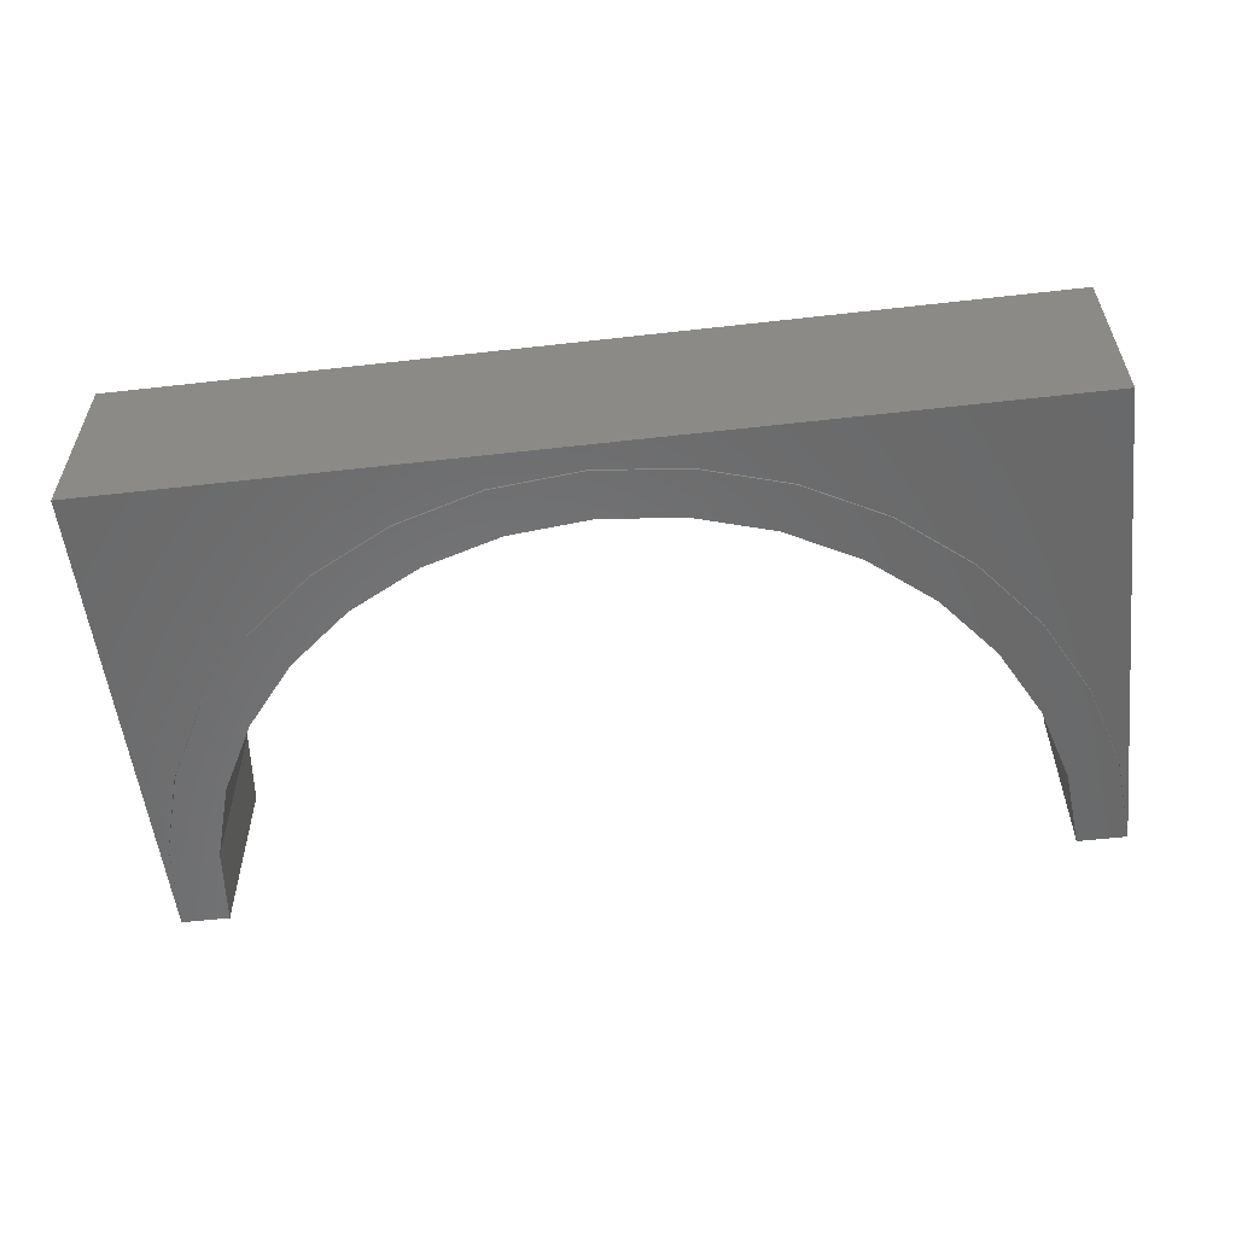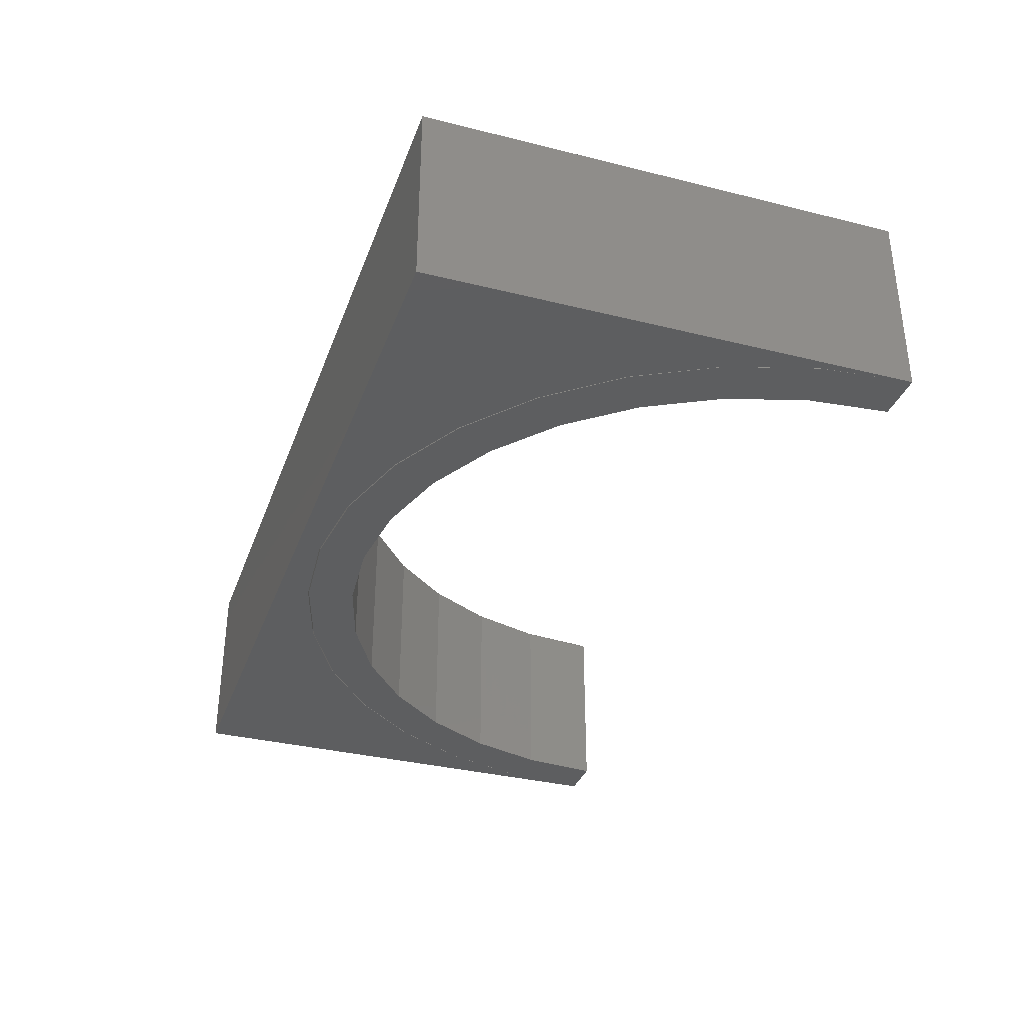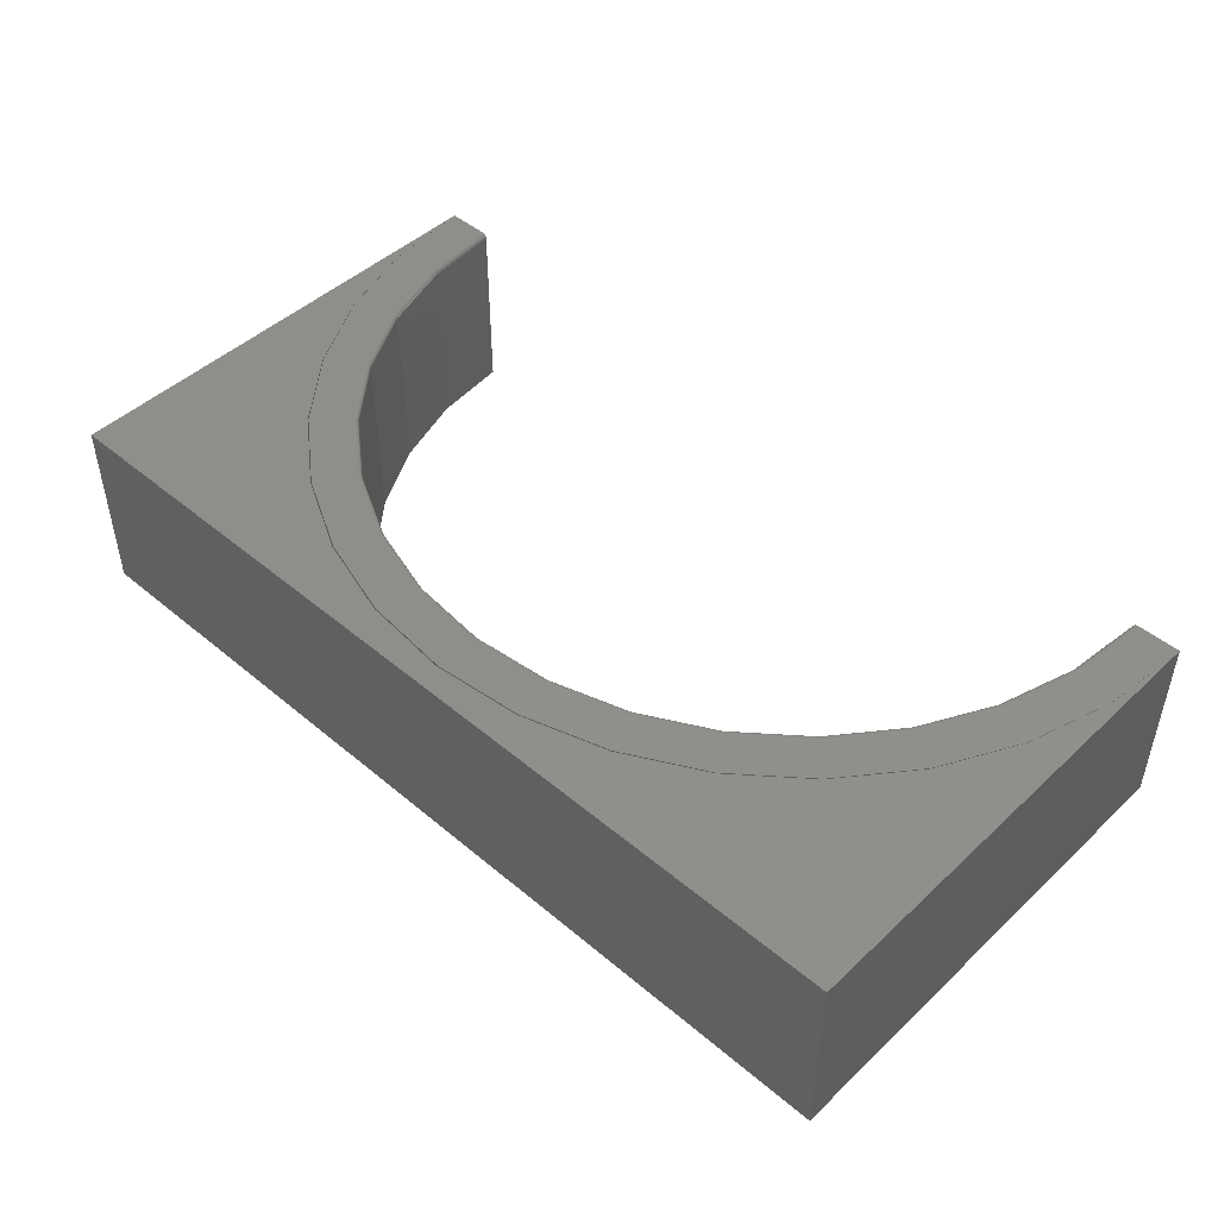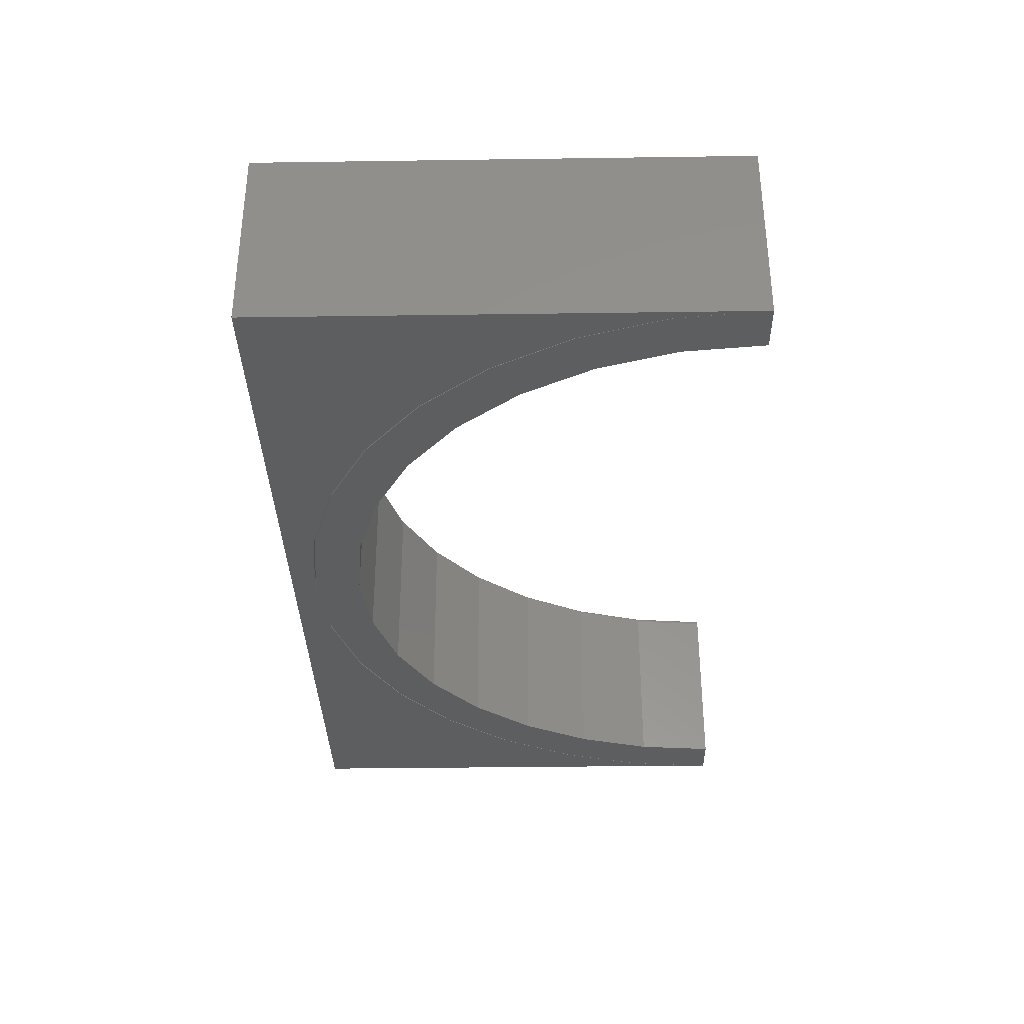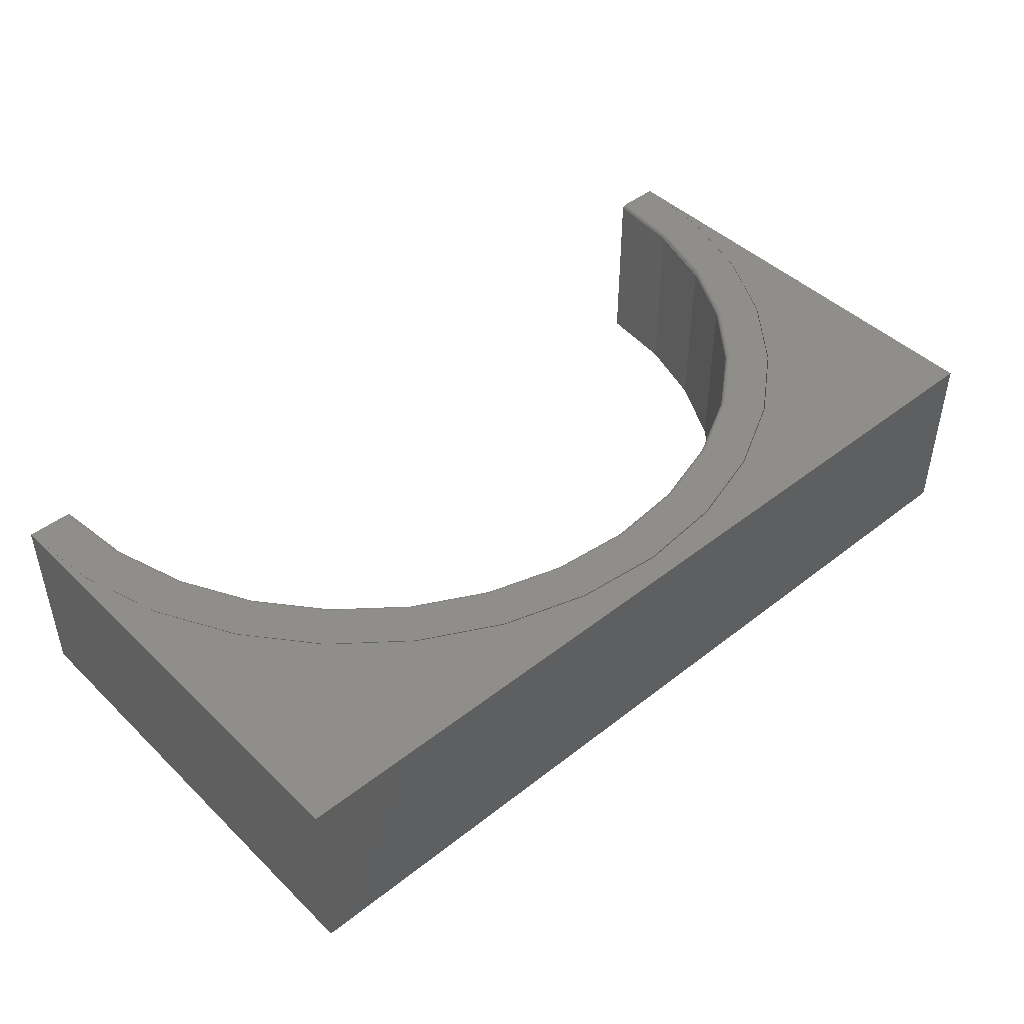
<metadata>
{"format":"stl","ext":"stl","renderer":"f3d","projection":"perspective","resolution":1024,"background":"white","views":[{"elev":-55.9,"azim":6.8,"up":"+Z"},{"elev":-34.2,"azim":71.4,"up":"+Z"},{"elev":46.8,"azim":43.5,"up":"+Z"},{"elev":-33.9,"azim":91.1,"up":"+Z"},{"elev":45.1,"azim":-42.2,"up":"+Z"}]}
</metadata>
<code>
# stl→obj: 238 verts, 476 faces
v -0.7109 8.706e-17 0.2969
v -0.7109 8.706e-17 0
v -0.7109 -0.001645 0.2969
v -0.7109 -0.001645 0
v 0.7109 -0.001645 0
v 0.7109 -0.001645 0.2969
v 0.697 -0.1401 0
v 0.697 -0.1401 0.2969
v 0.6563 -0.2732 0
v 0.6563 -0.2732 0.2969
v 0.5906 -0.3958 0
v 0.5906 -0.3958 0.2969
v 0.5021 -0.5033 0
v 0.5021 -0.5033 0.2969
v 0.3945 -0.5915 0
v 0.3945 -0.5915 0.2969
v 0.2717 -0.657 0
v 0.2717 -0.657 0.2969
v 0.1385 -0.6973 0
v 0.1385 -0.6973 0.2969
v -1.306e-16 -0.7109 0
v -1.306e-16 -0.7109 0.2969
v -0.1385 -0.6973 0
v -0.1385 -0.6973 0.2969
v -0.2717 -0.657 0
v -0.2717 -0.657 0.2969
v -0.3945 -0.5915 0
v -0.3945 -0.5915 0.2969
v -0.5021 -0.5033 0
v -0.5021 -0.5033 0.2969
v -0.5906 -0.3958 0
v -0.5906 -0.3958 0.2969
v -0.6563 -0.2732 0
v -0.6563 -0.2732 0.2969
v -0.697 -0.1401 0
v -0.697 -0.1401 0.2969
v 0.7109 -1.741e-16 0.2969
v 0.7109 -1.741e-16 0
v 0.3534 -0.5289 0
v 0.4498 -0.4498 0
v -0.6361 7.79e-17 0
v 0.6361 0 0
v 0.6239 -0.1241 0
v 0.5877 -0.2434 0
v 0.5289 -0.3534 0
v -6.818e-16 -0.6361 0
v 0.1241 -0.6239 0
v 0.2434 -0.5877 0
v -0.3534 -0.5289 0
v -0.4498 -0.4498 0
v -0.5289 -0.3534 0
v -0.5877 -0.2434 0
v -0.6239 -0.1241 0
v -0.1241 -0.6239 0
v -0.2434 -0.5877 0
v 0.4553 -0.4553 0.2969
v 0.3577 -0.5354 0.2969
v -0.6439 0 0.2969
v 0 -0.6439 0.2969
v -0.1256 -0.6315 0.2969
v -0.2464 -0.5949 0.2969
v 0.5354 -0.3577 0.2969
v 0.5949 -0.2464 0.2969
v 0.6315 -0.1256 0.2969
v 0.6439 0 0.2969
v 0.2464 -0.5949 0.2969
v 0.1256 -0.6315 0.2969
v -0.6315 -0.1256 0.2969
v -0.5949 -0.2464 0.2969
v -0.5354 -0.3577 0.2969
v -0.4553 -0.4553 0.2969
v -0.3577 -0.5354 0.2969
v 0.7109 -0.75 0
v 0.007484 -0.75 0
v -1.306e-16 -0.7126 0
v 0.1387 -0.6989 0
v 0.2721 -0.6585 0
v 0.395 -0.5928 0
v 0.5027 -0.5044 0
v 0.5911 -0.3966 0
v 0.6568 -0.2737 0
v 0.6973 -0.1403 0
v -0.7109 -0.75 0
v -0.6973 -0.1403 0
v -0.6568 -0.2737 0
v -0.5911 -0.3966 0
v -0.5027 -0.5044 0
v -0.395 -0.5928 0
v -0.2721 -0.6585 0
v -0.1387 -0.6989 0
v 0.7109 -0.75 0.2969
v 0.6973 -0.1403 0.2969
v 0.6568 -0.2737 0.2969
v 0.5911 -0.3966 0.2969
v 0.5027 -0.5044 0.2969
v 0.395 -0.5928 0.2969
v 0.2721 -0.6585 0.2969
v 0.1387 -0.6989 0.2969
v -1.306e-16 -0.7126 0.2969
v 0.007484 -0.75 0.2969
v -0.7109 -0.75 0.2969
v -0.1387 -0.6989 0.2969
v -0.2721 -0.6585 0.2969
v -0.395 -0.5928 0.2969
v -0.5027 -0.5044 0.2969
v -0.5911 -0.3966 0.2969
v -0.6568 -0.2737 0.2969
v -0.6973 -0.1403 0.2969
v -0.6415 0 0.2965
v -0.6361 3.604e-16 0.2891
v -0.6376 0 0.2937
v -0.6365 0 0.2915
v -0.6394 0 0.2954
v 0.1241 -0.6239 0.2891
v 0.2434 -0.5877 0.2891
v 0.3534 -0.5289 0.2891
v 0.4498 -0.4498 0.2891
v 0.5289 -0.3534 0.2891
v 0.5877 -0.2434 0.2891
v 0.6239 -0.1241 0.2891
v 0.6361 0 0.2891
v -6.818e-16 -0.6361 0.2891
v -0.1241 -0.6239 0.2891
v -0.2434 -0.5877 0.2891
v -0.3534 -0.5289 0.2891
v -0.4498 -0.4498 0.2891
v -0.5289 -0.3534 0.2891
v -0.5877 -0.2434 0.2891
v -0.6239 -0.1241 0.2891
v 0.6365 0 0.2915
v 0.6376 0 0.2937
v 0.6394 0 0.2954
v 0.6415 0 0.2965
v 0.624 -0.1241 0.2906
v 0.6252 -0.1244 0.2934
v 0.6261 -0.1245 0.2946
v 0.6273 -0.1248 0.2956
v 0.6286 -0.125 0.2963
v -0.624 -0.1241 0.2906
v -0.6261 -0.1245 0.2946
v -0.6252 -0.1244 0.2934
v -0.6273 -0.1248 0.2956
v -0.6286 -0.125 0.2963
v 0.6245 -0.1242 0.2921
v 0.63 -0.1253 0.2967
v -0.6245 -0.1242 0.2921
v -0.63 -0.1253 0.2967
v -0.5878 -0.2435 0.2906
v -0.5882 -0.2437 0.2921
v -0.5889 -0.2439 0.2934
v -0.5898 -0.2443 0.2946
v -0.5909 -0.2448 0.2956
v -0.5921 -0.2453 0.2963
v -0.5935 -0.2458 0.2967
v -0.529 -0.3535 0.2906
v -0.5294 -0.3537 0.2921
v -0.53 -0.3541 0.2934
v -0.5308 -0.3547 0.2946
v -0.5318 -0.3553 0.2956
v -0.5329 -0.3561 0.2963
v -0.5341 -0.3569 0.2967
v -0.4499 -0.4499 0.2906
v -0.4502 -0.4502 0.2921
v -0.4507 -0.4507 0.2934
v -0.4514 -0.4514 0.2946
v -0.4522 -0.4522 0.2956
v -0.4532 -0.4532 0.2963
v -0.4542 -0.4542 0.2967
v -0.3535 -0.529 0.2906
v -0.3537 -0.5294 0.2921
v -0.3541 -0.53 0.2934
v -0.3547 -0.5308 0.2946
v -0.3553 -0.5318 0.2956
v -0.3561 -0.5329 0.2963
v -0.3569 -0.5341 0.2967
v -0.2435 -0.5878 0.2906
v -0.2437 -0.5882 0.2921
v -0.2439 -0.5889 0.2934
v -0.2443 -0.5898 0.2946
v -0.2448 -0.5909 0.2956
v -0.2453 -0.5921 0.2963
v -0.2458 -0.5935 0.2967
v -0.1241 -0.624 0.2906
v -0.1242 -0.6245 0.2921
v -0.1244 -0.6252 0.2934
v -0.1245 -0.6261 0.2946
v -0.1248 -0.6273 0.2956
v -0.125 -0.6286 0.2963
v -0.1253 -0.63 0.2967
v -1.277e-15 -0.6363 0.2906
v -1.277e-15 -0.6367 0.2921
v -1.332e-15 -0.6374 0.2934
v -1.277e-15 -0.6384 0.2946
v -1.277e-15 -0.6396 0.2956
v -1.332e-15 -0.6409 0.2963
v -1.277e-15 -0.6424 0.2967
v 0.1241 -0.624 0.2906
v 0.1242 -0.6245 0.2921
v 0.1244 -0.6252 0.2934
v 0.1245 -0.6261 0.2946
v 0.1248 -0.6273 0.2956
v 0.125 -0.6286 0.2963
v 0.1253 -0.63 0.2967
v 0.2435 -0.5878 0.2906
v 0.2437 -0.5882 0.2921
v 0.2439 -0.5889 0.2934
v 0.2443 -0.5898 0.2946
v 0.2448 -0.5909 0.2956
v 0.2453 -0.5921 0.2963
v 0.2458 -0.5935 0.2967
v 0.3535 -0.529 0.2906
v 0.3537 -0.5294 0.2921
v 0.3541 -0.53 0.2934
v 0.3547 -0.5308 0.2946
v 0.3553 -0.5318 0.2956
v 0.3561 -0.5329 0.2963
v 0.3569 -0.5341 0.2967
v 0.4499 -0.4499 0.2906
v 0.4502 -0.4502 0.2921
v 0.4507 -0.4507 0.2934
v 0.4514 -0.4514 0.2946
v 0.4522 -0.4522 0.2956
v 0.4532 -0.4532 0.2963
v 0.4542 -0.4542 0.2967
v 0.529 -0.3535 0.2906
v 0.5294 -0.3537 0.2921
v 0.53 -0.3541 0.2934
v 0.5308 -0.3547 0.2946
v 0.5318 -0.3553 0.2956
v 0.5329 -0.3561 0.2963
v 0.5341 -0.3569 0.2967
v 0.5878 -0.2435 0.2906
v 0.5882 -0.2437 0.2921
v 0.5889 -0.2439 0.2934
v 0.5898 -0.2443 0.2946
v 0.5909 -0.2448 0.2956
v 0.5921 -0.2453 0.2963
v 0.5935 -0.2458 0.2967
f 1 2 3
f 3 2 4
f 5 6 7
f 7 6 8
f 7 8 9
f 9 8 10
f 9 10 11
f 11 10 12
f 11 12 13
f 13 12 14
f 13 14 15
f 15 14 16
f 15 16 17
f 17 16 18
f 17 18 19
f 19 18 20
f 19 20 21
f 21 20 22
f 21 22 23
f 23 22 24
f 23 24 25
f 25 24 26
f 25 26 27
f 27 26 28
f 27 28 29
f 29 28 30
f 29 30 31
f 31 30 32
f 31 32 33
f 33 32 34
f 33 34 35
f 35 34 36
f 35 36 4
f 4 36 3
f 6 5 37
f 37 5 38
f 13 39 40
f 21 23 19
f 41 4 2
f 38 5 42
f 42 5 7
f 42 7 43
f 43 7 9
f 43 9 44
f 44 9 11
f 44 11 45
f 45 11 13
f 45 13 40
f 46 47 17
f 17 47 48
f 17 48 15
f 15 48 39
f 15 39 13
f 46 17 25
f 25 17 19
f 25 19 23
f 49 29 50
f 50 29 31
f 50 31 51
f 51 31 33
f 51 33 52
f 52 33 35
f 52 35 53
f 53 35 4
f 53 4 41
f 46 25 54
f 54 25 27
f 54 27 55
f 55 27 29
f 55 29 49
f 56 57 14
f 58 1 3
f 20 24 22
f 26 24 20
f 26 20 18
f 26 18 59
f 26 59 60
f 26 60 61
f 26 61 28
f 56 14 62
f 62 14 12
f 62 12 63
f 63 12 10
f 63 10 64
f 64 10 8
f 64 8 65
f 65 8 6
f 65 6 37
f 14 57 16
f 16 57 66
f 16 66 18
f 18 66 67
f 18 67 59
f 58 3 68
f 68 3 36
f 68 36 69
f 69 36 34
f 69 34 70
f 70 34 32
f 70 32 71
f 71 32 30
f 71 30 72
f 28 61 30
f 30 61 72
f 73 74 75
f 73 75 76
f 73 76 77
f 73 77 78
f 73 78 79
f 73 79 80
f 73 80 81
f 73 81 82
f 73 82 5
f 83 4 84
f 83 84 85
f 83 85 86
f 83 86 87
f 83 87 88
f 83 88 89
f 83 89 90
f 83 90 75
f 83 75 74
f 91 6 92
f 91 92 93
f 91 93 94
f 91 94 95
f 91 95 96
f 91 96 97
f 91 97 98
f 91 98 99
f 91 99 100
f 101 100 99
f 101 99 102
f 101 102 103
f 101 103 104
f 101 104 105
f 101 105 106
f 101 106 107
f 101 107 108
f 101 108 3
f 4 83 3
f 3 83 101
f 75 98 76
f 76 98 97
f 76 97 77
f 77 97 96
f 77 96 78
f 78 96 95
f 78 95 79
f 79 95 94
f 79 94 80
f 80 94 93
f 80 93 81
f 81 93 92
f 81 92 82
f 82 92 6
f 82 6 5
f 98 75 99
f 99 75 90
f 99 90 102
f 102 90 89
f 102 89 103
f 103 89 88
f 103 88 104
f 104 88 87
f 104 87 105
f 105 87 86
f 105 86 106
f 106 86 85
f 106 85 107
f 107 85 84
f 107 84 108
f 108 84 4
f 108 4 3
f 73 5 91
f 91 5 6
f 74 73 100
f 100 73 91
f 83 74 101
f 101 74 100
f 2 58 109
f 2 1 58
f 110 111 112
f 41 2 109
f 41 109 113
f 41 113 111
f 41 111 110
f 46 114 47
f 47 114 115
f 47 115 48
f 48 115 116
f 48 116 39
f 39 116 117
f 39 117 40
f 40 117 118
f 40 118 45
f 45 118 119
f 45 119 44
f 44 119 120
f 44 120 43
f 43 120 121
f 43 121 42
f 114 46 122
f 122 46 54
f 122 54 123
f 123 54 55
f 123 55 124
f 124 55 49
f 124 49 125
f 125 49 50
f 125 50 126
f 126 50 51
f 126 51 127
f 127 51 52
f 127 52 128
f 128 52 53
f 128 53 129
f 129 53 41
f 129 41 110
f 121 130 131
f 42 121 131
f 42 131 132
f 42 132 133
f 42 133 65
f 42 65 37
f 42 37 38
f 121 134 130
f 121 120 134
f 131 135 136
f 131 136 132
f 132 136 137
f 132 137 138
f 132 138 133
f 110 112 129
f 129 112 139
f 140 141 111
f 111 113 140
f 140 113 142
f 142 113 109
f 142 109 143
f 135 131 144
f 144 131 130
f 144 130 134
f 64 65 145
f 145 65 133
f 145 133 138
f 111 141 112
f 112 141 146
f 112 146 139
f 58 68 109
f 109 68 147
f 109 147 143
f 128 129 148
f 148 129 139
f 148 139 149
f 149 139 146
f 149 146 150
f 150 146 141
f 150 141 151
f 151 141 140
f 151 140 152
f 152 140 142
f 152 142 153
f 153 142 143
f 153 143 154
f 154 143 147
f 154 147 69
f 69 147 68
f 127 128 155
f 155 128 148
f 155 148 156
f 156 148 149
f 156 149 157
f 157 149 150
f 157 150 158
f 158 150 151
f 158 151 159
f 159 151 152
f 159 152 160
f 160 152 153
f 160 153 161
f 161 153 154
f 161 154 70
f 70 154 69
f 126 127 162
f 162 127 155
f 162 155 163
f 163 155 156
f 163 156 164
f 164 156 157
f 164 157 165
f 165 157 158
f 165 158 166
f 166 158 159
f 166 159 167
f 167 159 160
f 167 160 168
f 168 160 161
f 168 161 71
f 71 161 70
f 125 126 169
f 169 126 162
f 169 162 170
f 170 162 163
f 170 163 171
f 171 163 164
f 171 164 172
f 172 164 165
f 172 165 173
f 173 165 166
f 173 166 174
f 174 166 167
f 174 167 175
f 175 167 168
f 175 168 72
f 72 168 71
f 124 125 176
f 176 125 169
f 176 169 177
f 177 169 170
f 177 170 178
f 178 170 171
f 178 171 179
f 179 171 172
f 179 172 180
f 180 172 173
f 180 173 181
f 181 173 174
f 181 174 182
f 182 174 175
f 182 175 61
f 61 175 72
f 123 124 183
f 183 124 176
f 183 176 184
f 184 176 177
f 184 177 185
f 185 177 178
f 185 178 186
f 186 178 179
f 186 179 187
f 187 179 180
f 187 180 188
f 188 180 181
f 188 181 189
f 189 181 182
f 189 182 60
f 60 182 61
f 122 123 190
f 190 123 183
f 190 183 191
f 191 183 184
f 191 184 192
f 192 184 185
f 192 185 193
f 193 185 186
f 193 186 194
f 194 186 187
f 194 187 195
f 195 187 188
f 195 188 196
f 196 188 189
f 196 189 59
f 59 189 60
f 114 122 197
f 197 122 190
f 197 190 198
f 198 190 191
f 198 191 199
f 199 191 192
f 199 192 200
f 200 192 193
f 200 193 201
f 201 193 194
f 201 194 202
f 202 194 195
f 202 195 203
f 203 195 196
f 203 196 67
f 67 196 59
f 115 114 204
f 204 114 197
f 204 197 205
f 205 197 198
f 205 198 206
f 206 198 199
f 206 199 207
f 207 199 200
f 207 200 208
f 208 200 201
f 208 201 209
f 209 201 202
f 209 202 210
f 210 202 203
f 210 203 66
f 66 203 67
f 116 115 211
f 211 115 204
f 211 204 212
f 212 204 205
f 212 205 213
f 213 205 206
f 213 206 214
f 214 206 207
f 214 207 215
f 215 207 208
f 215 208 216
f 216 208 209
f 216 209 217
f 217 209 210
f 217 210 57
f 57 210 66
f 117 116 218
f 218 116 211
f 218 211 219
f 219 211 212
f 219 212 220
f 220 212 213
f 220 213 221
f 221 213 214
f 221 214 222
f 222 214 215
f 222 215 223
f 223 215 216
f 223 216 224
f 224 216 217
f 224 217 56
f 56 217 57
f 118 117 225
f 225 117 218
f 225 218 226
f 226 218 219
f 226 219 227
f 227 219 220
f 227 220 228
f 228 220 221
f 228 221 229
f 229 221 222
f 229 222 230
f 230 222 223
f 230 223 231
f 231 223 224
f 231 224 62
f 62 224 56
f 119 118 232
f 232 118 225
f 232 225 233
f 233 225 226
f 233 226 234
f 234 226 227
f 234 227 235
f 235 227 228
f 235 228 236
f 236 228 229
f 236 229 237
f 237 229 230
f 237 230 238
f 238 230 231
f 238 231 63
f 63 231 62
f 120 119 134
f 134 119 232
f 134 232 144
f 144 232 233
f 144 233 135
f 135 233 234
f 135 234 136
f 136 234 235
f 136 235 137
f 137 235 236
f 137 236 138
f 138 236 237
f 138 237 145
f 145 237 238
f 145 238 64
f 64 238 63

</code>
